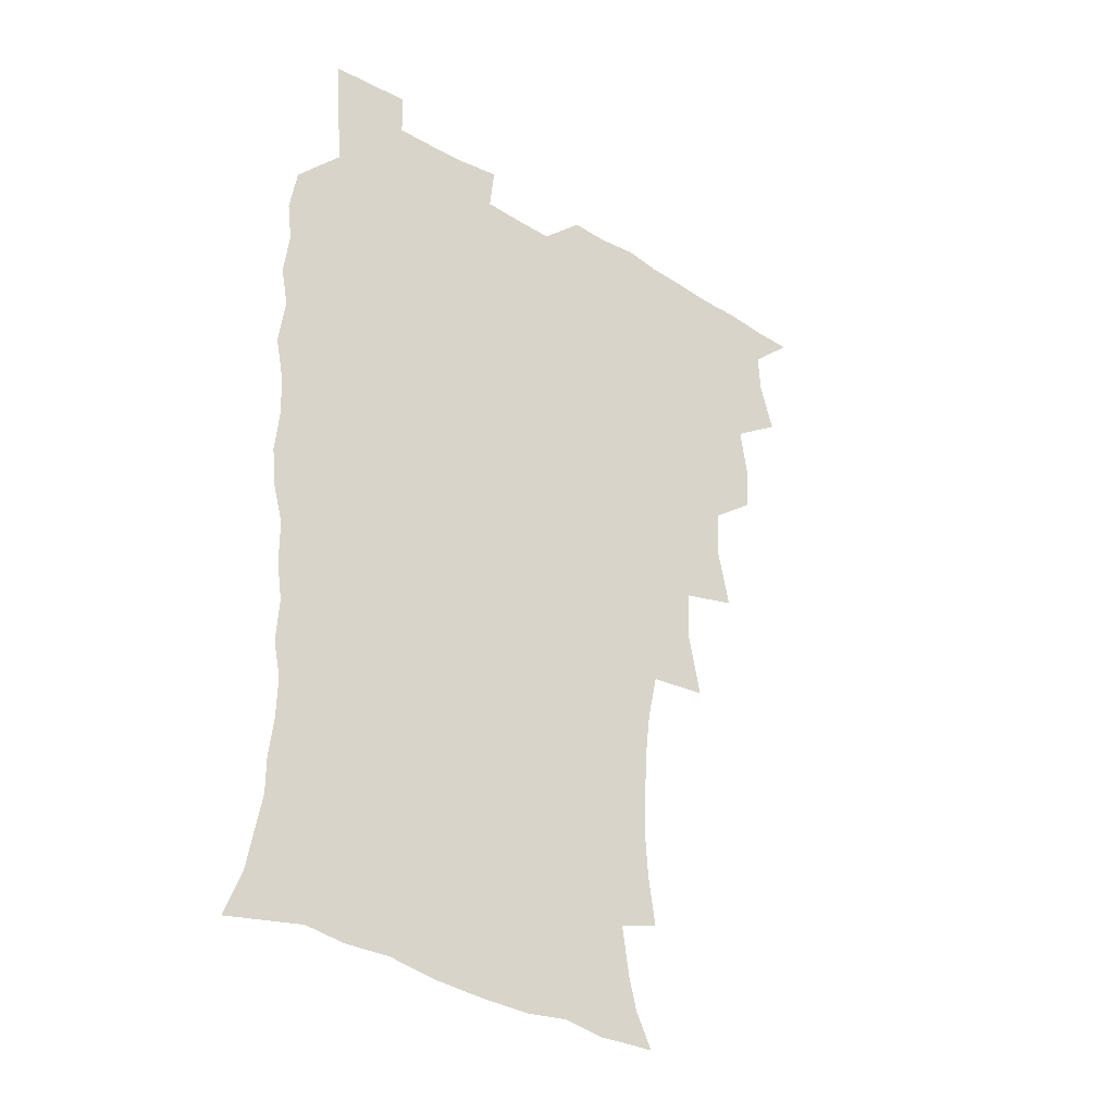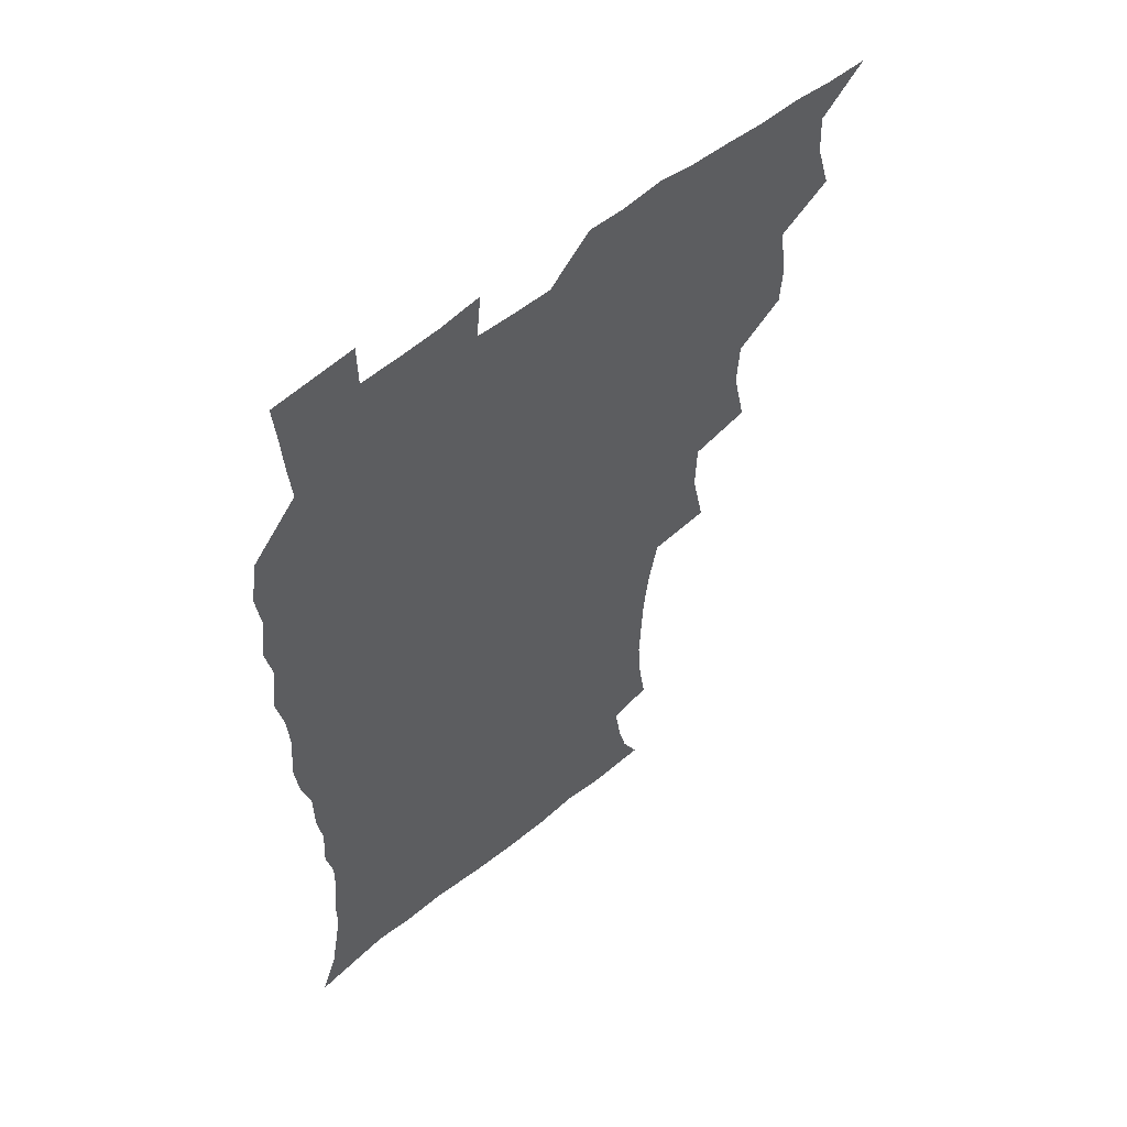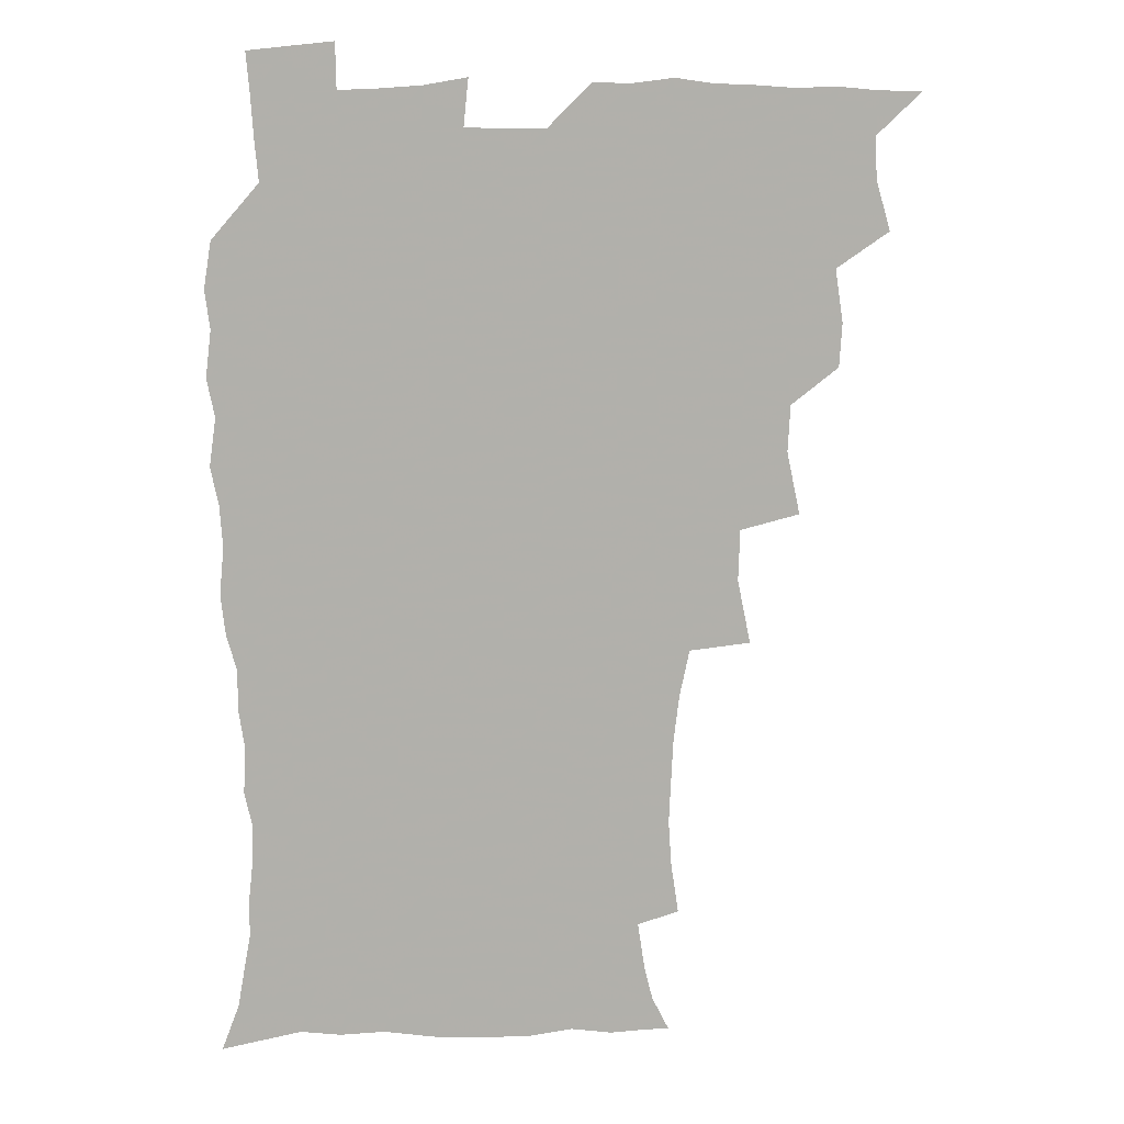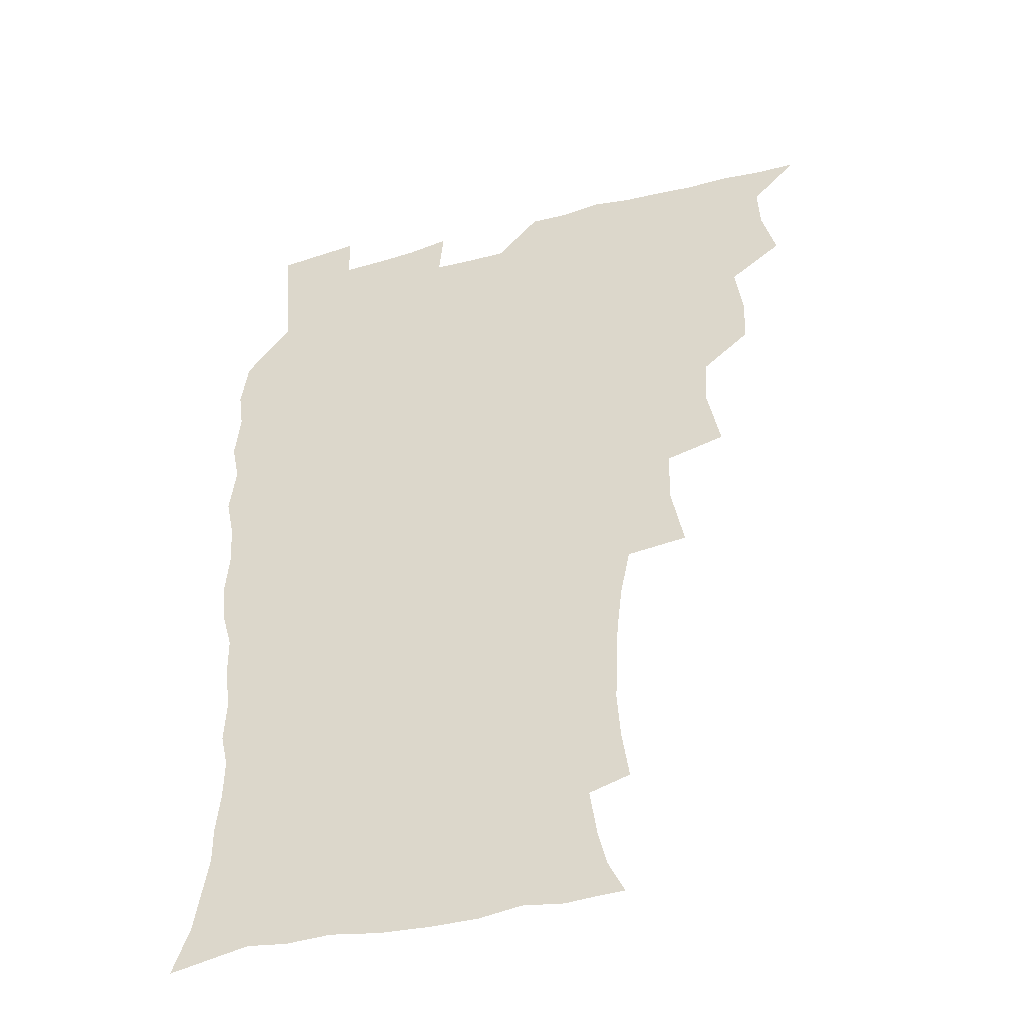
<metadata>
{"format":"obj","ext":"obj","renderer":"f3d","projection":"perspective","resolution":1024,"background":"white","views":[{"elev":-34.9,"azim":140.6,"up":"+Y"},{"elev":55.8,"azim":139.5,"up":"+Y"},{"elev":11.9,"azim":175.8,"up":"+Y"},{"elev":-41.3,"azim":-162.4,"up":"+Y"}]}
</metadata>
<code>
v 465.8 524.8 0
v 476.5 474.9 0
v 481.8 493.3 0
v 482.6 508.9 0
v 481.5 524.9 0
v 493.9 425.6 0
v 492.9 441.8 0
v 495.9 461.6 0
v 498.1 478.8 0
v 499 494.2 0
v 498.4 509.1 0
v 496.5 526.3 0
v 507.4 371.2 0
v 512.3 394.5 0
v 511.4 411.9 0
v 513.8 432.1 0
v 511.8 447 0
v 510.9 461.9 0
v 514.8 480.2 0
v 514.6 494.7 0
v 513.5 509.6 0
v 512 525.9 0
v 525 322.6 0
v 529.9 346.4 0
v 529.3 365.5 0
v 529 384 0
v 530 402.6 0
v 528.4 417.4 0
v 529.4 434.7 0
v 529.6 450.5 0
v 529.9 466 0
v 529.5 480.7 0
v 529.1 495.3 0
v 528.1 510.2 0
v 526.7 526.9 0
v 551 217.4 0
v 553.8 236.1 0
v 554.9 253.1 0
v 554.2 267.8 0
v 553.4 284.8 0
v 551.4 302.3 0
v 547.7 319.9 0
v 546.1 337.6 0
v 545.4 354.7 0
v 545.7 373.2 0
v 544.4 388.4 0
v 544.4 405 0
v 544.6 421 0
v 545.4 437.2 0
v 545.3 452.1 0
v 546.3 467.3 0
v 545.1 481.3 0
v 543.8 495.8 0
v 542.8 510.4 0
v 541.2 527.4 0
v 554.4 170.1 0
v 560.6 182.4 0
v 563.6 194.7 0
v 566.3 212.6 0
v 568.7 232.6 0
v 567.8 246.8 0
v 568.4 263.6 0
v 566.7 277.5 0
v 566.8 297.1 0
v 563.9 310.9 0
v 562.5 328.1 0
v 560.4 342.9 0
v 560.9 360.9 0
v 560.3 376.8 0
v 560.5 393.4 0
v 559.9 408.4 0
v 561.3 425 0
v 560.2 438.7 0
v 561.4 454.5 0
v 560.5 468 0
v 559.7 481.8 0
v 558.9 495.9 0
v 557.1 512 0
v 555.3 529.4 0
v 564.6 169.7 0
v 573 186.3 0
v 577.9 204.2 0
v 581.1 223.7 0
v 581.8 240.2 0
v 581.9 256.2 0
v 580.7 269.9 0
v 580.2 286.7 0
v 579.5 303.4 0
v 577.9 317.9 0
v 577.4 335.1 0
v 576.5 350.4 0
v 574.6 363.2 0
v 574.5 379.4 0
v 574.9 395.8 0
v 575.8 412.7 0
v 575.2 426.1 0
v 574.8 440 0
v 575.2 454.8 0
v 574.4 468.3 0
v 574.3 482.1 0
v 573.3 496.1 0
v 571.4 512.5 0
v 570.7 527.5 0
v 576.4 168.9 0
v 588.2 192.8 0
v 593 213.1 0
v 593.7 228.2 0
v 594.1 244.1 0
v 593.8 259.6 0
v 593.4 274.6 0
v 592.6 290 0
v 591.8 305.9 0
v 591.9 324 0
v 590.5 337.4 0
v 589.4 351.3 0
v 589.4 367.7 0
v 588.7 382.3 0
v 589.1 396.2 0
v 589.2 412.3 0
v 588.7 426 0
v 588.8 440.5 0
v 589.3 455.2 0
v 588.8 468.7 0
v 588.3 482.5 0
v 587.4 497 0
v 585.9 512.5 0
v 584.7 527.8 0
v 591.7 170.8 0
v 602.6 196.6 0
v 605.7 215.7 0
v 606.7 232.5 0
v 606.5 246.6 0
v 605.9 260.3 0
v 605.6 276.7 0
v 605.3 293.4 0
v 604.7 308.1 0
v 604.5 325.7 0
v 603.7 339.1 0
v 603.4 354.5 0
v 602.8 368.3 0
v 601.8 379.3 0
v 602.4 396.7 0
v 603.1 413.5 0
v 602.8 427 0
v 603.3 442.3 0
v 603 455.4 0
v 602.8 469 0
v 602.4 482.7 0
v 602.4 496.5 0
v 600.9 511.8 0
v 607.9 168.5 0
v 616.2 197 0
v 618.4 217.4 0
v 619 232.9 0
v 619 248.9 0
v 618.6 263.3 0
v 618.5 280 0
v 617.8 293 0
v 617.4 310.6 0
v 617.3 325.8 0
v 616.8 340.2 0
v 616.7 355.1 0
v 616.7 370.8 0
v 616.7 384.3 0
v 616.5 398.7 0
v 616.6 414.2 0
v 616.5 427.3 0
v 616.8 442.2 0
v 617 455.9 0
v 617.3 469.4 0
v 617.1 482.7 0
v 616.5 497 0
v 615.7 511.8 0
v 626.2 168.4 0
v 630.3 195.8 0
v 631.2 215.5 0
v 631.4 233.8 0
v 631.4 249.4 0
v 631.3 264.5 0
v 630.9 280.2 0
v 630.7 294.9 0
v 630.4 308.1 0
v 629.9 326.7 0
v 630 338.5 0
v 629.8 355.3 0
v 629.9 369.7 0
v 629.9 384.9 0
v 630 398.7 0
v 630 413.8 0
v 630.2 428.1 0
v 630.4 442 0
v 630.6 455.8 0
v 630.7 469.4 0
v 631 482.8 0
v 631.1 496.6 0
v 630.3 512.2 0
v 628.5 529.7 0
v 644.9 169.3 0
v 644.8 197.7 0
v 644.4 217.4 0
v 644.3 232.4 0
v 644 248.1 0
v 643.8 264.4 0
v 643.3 280 0
v 643.2 297.4 0
v 643.2 309.5 0
v 642.6 326.5 0
v 643 340.3 0
v 643 354.4 0
v 643.2 369.4 0
v 643.2 384.1 0
v 643.4 398.4 0
v 643.5 412.9 0
v 643.7 427.7 0
v 643.9 441.7 0
v 644.3 455.2 0
v 644.7 468.9 0
v 645 482.7 0
v 645.3 496.7 0
v 645.3 511.1 0
v 644.6 526.9 0
v 663.3 172 0
v 659.2 197 0
v 657.7 215.2 0
v 656.8 232.4 0
v 657.4 245.1 0
v 656.1 264 0
v 656.9 276.5 0
v 655.7 294.8 0
v 655.6 310.1 0
v 655.7 324.8 0
v 655.6 340.2 0
v 655.8 354.2 0
v 657 367.2 0
v 657.1 381.9 0
v 657.1 396.8 0
v 657.4 410.7 0
v 657 427.5 0
v 657.2 441.6 0
v 657.9 455.3 0
v 658.4 469.1 0
v 659 482.5 0
v 659.5 496.4 0
v 659.8 510.7 0
v 659.8 525.8 0
v 680.4 171.2 0
v 673.7 195.6 0
v 671.7 212.3 0
v 670.9 227.7 0
v 669.9 244.5 0
v 669.2 260.6 0
v 669.2 275.6 0
v 668.1 293.4 0
v 668.5 307.5 0
v 670.1 320.2 0
v 669.4 336.6 0
v 670.6 349.8 0
v 670.1 366.3 0
v 670.2 381.4 0
v 670.6 395.8 0
v 670.3 411.3 0
v 671.8 424.6 0
v 672.6 438.5 0
v 672 453.9 0
v 672.3 468.2 0
v 673.2 481.9 0
v 673.6 496.1 0
v 674.3 510.6 0
v 674.9 525.2 0
v 675.1 542.1 0
v 695.2 172.9 0
v 687.7 194 0
v 685.6 209.3 0
v 683.6 226 0
v 683.4 240.4 0
v 681.9 257.8 0
v 681.5 273.8 0
v 681.6 288.8 0
v 682.9 302.1 0
v 682.2 319.3 0
v 683.3 333 0
v 683.2 348.8 0
v 683.9 363.1 0
v 684.2 378.1 0
v 685.4 392.1 0
v 685.6 407.2 0
v 687 421.1 0
v 686.1 437.5 0
v 687.4 451.2 0
v 687 466.4 0
v 686.8 481.6 0
v 687.7 495.4 0
v 689 509.6 0
v 689.9 524.6 0
v 690.5 540.5 0
v 710.7 169.8 0
v 702.8 189.9 0
v 699.3 205.9 0
v 698.3 220 0
v 696.3 236.4 0
v 695.8 251.4 0
v 695.4 267.1 0
v 695.9 282 0
v 695.9 297.7 0
v 695.8 313.7 0
v 698 326.9 0
v 699.1 341.7 0
v 697.8 358.7 0
v 701.2 371.2 0
v 700.9 387.2 0
v 699.8 403.8 0
v 701.8 417.6 0
v 701.3 433.7 0
v 702.1 448.3 0
v 702.1 463.6 0
v 701.3 479.3 0
v 702.8 493.2 0
v 704.2 508.4 0
v 705.2 523.8 0
v 706.5 538.8 0
v 725 166.8 0
v 718.5 184.2 0
v 716.1 197.7 0
v 713.5 212.3 0
v 713.5 225.2 0
v 711.8 240.9 0
v 711.5 255.9 0
v 714.2 268.3 0
v 713.2 285.3 0
v 715.4 299.5 0
v 715.5 315.7 0
v 719.1 328.9 0
v 720.8 344 0
v 719.2 361.7 0
v 720.2 377.1 0
v 723.1 391.5 0
v 720.6 409.5 0
v 723.5 423.8 0
v 721.4 441.1 0
v 723.2 455.6 0
v 720.4 472.9 0
f 4 5 1
f 8 9 2
f 2 9 3
f 9 10 3
f 3 10 4
f 10 11 4
f 4 11 5
f 11 12 5
f 15 16 6
f 6 16 7
f 16 17 7
f 7 17 8
f 17 18 8
f 8 18 9
f 18 19 9
f 9 19 10
f 19 20 10
f 10 20 11
f 20 21 11
f 11 21 12
f 21 22 12
f 25 26 13
f 13 26 14
f 26 27 14
f 14 27 15
f 27 28 15
f 15 28 16
f 28 29 16
f 16 29 17
f 29 30 17
f 17 30 18
f 30 31 18
f 18 31 19
f 31 32 19
f 19 32 20
f 32 33 20
f 20 33 21
f 33 34 21
f 21 34 22
f 34 35 22
f 42 43 23
f 23 43 24
f 43 44 24
f 24 44 25
f 44 45 25
f 25 45 26
f 45 46 26
f 26 46 27
f 46 47 27
f 27 47 28
f 47 48 28
f 28 48 29
f 48 49 29
f 29 49 30
f 49 50 30
f 30 50 31
f 50 51 31
f 31 51 32
f 51 52 32
f 32 52 33
f 52 53 33
f 33 53 34
f 53 54 34
f 34 54 35
f 54 55 35
f 59 60 36
f 36 60 37
f 60 61 37
f 37 61 38
f 61 62 38
f 38 62 39
f 62 63 39
f 39 63 40
f 63 64 40
f 40 64 41
f 64 65 41
f 41 65 42
f 65 66 42
f 42 66 43
f 66 67 43
f 43 67 44
f 67 68 44
f 44 68 45
f 68 69 45
f 45 69 46
f 69 70 46
f 46 70 47
f 70 71 47
f 47 71 48
f 71 72 48
f 48 72 49
f 72 73 49
f 49 73 50
f 73 74 50
f 50 74 51
f 74 75 51
f 51 75 52
f 75 76 52
f 52 76 53
f 76 77 53
f 53 77 54
f 77 78 54
f 54 78 55
f 78 79 55
f 56 80 57
f 80 81 57
f 57 81 58
f 81 82 58
f 58 82 59
f 82 83 59
f 59 83 60
f 83 84 60
f 60 84 61
f 84 85 61
f 61 85 62
f 85 86 62
f 62 86 63
f 86 87 63
f 63 87 64
f 87 88 64
f 64 88 65
f 88 89 65
f 65 89 66
f 89 90 66
f 66 90 67
f 90 91 67
f 67 91 68
f 91 92 68
f 68 92 69
f 92 93 69
f 69 93 70
f 93 94 70
f 70 94 71
f 94 95 71
f 71 95 72
f 95 96 72
f 72 96 73
f 96 97 73
f 73 97 74
f 97 98 74
f 74 98 75
f 98 99 75
f 75 99 76
f 99 100 76
f 76 100 77
f 100 101 77
f 77 101 78
f 101 102 78
f 78 102 79
f 102 103 79
f 80 104 81
f 104 105 81
f 81 105 82
f 105 106 82
f 82 106 83
f 106 107 83
f 83 107 84
f 107 108 84
f 84 108 85
f 108 109 85
f 85 109 86
f 109 110 86
f 86 110 87
f 110 111 87
f 87 111 88
f 111 112 88
f 88 112 89
f 112 113 89
f 89 113 90
f 113 114 90
f 90 114 91
f 114 115 91
f 91 115 92
f 115 116 92
f 92 116 93
f 116 117 93
f 93 117 94
f 117 118 94
f 94 118 95
f 118 119 95
f 95 119 96
f 119 120 96
f 96 120 97
f 120 121 97
f 97 121 98
f 121 122 98
f 98 122 99
f 122 123 99
f 99 123 100
f 123 124 100
f 100 124 101
f 124 125 101
f 101 125 102
f 125 126 102
f 102 126 103
f 126 127 103
f 104 128 105
f 128 129 105
f 105 129 106
f 129 130 106
f 106 130 107
f 130 131 107
f 107 131 108
f 131 132 108
f 108 132 109
f 132 133 109
f 109 133 110
f 133 134 110
f 110 134 111
f 134 135 111
f 111 135 112
f 135 136 112
f 112 136 113
f 136 137 113
f 113 137 114
f 137 138 114
f 114 138 115
f 138 139 115
f 115 139 116
f 139 140 116
f 116 140 117
f 140 141 117
f 117 141 118
f 141 142 118
f 118 142 119
f 142 143 119
f 119 143 120
f 143 144 120
f 120 144 121
f 144 145 121
f 121 145 122
f 145 146 122
f 122 146 123
f 146 147 123
f 123 147 124
f 147 148 124
f 124 148 125
f 148 149 125
f 125 149 126
f 149 150 126
f 126 150 127
f 128 151 129
f 151 152 129
f 129 152 130
f 152 153 130
f 130 153 131
f 153 154 131
f 131 154 132
f 154 155 132
f 132 155 133
f 155 156 133
f 133 156 134
f 156 157 134
f 134 157 135
f 157 158 135
f 135 158 136
f 158 159 136
f 136 159 137
f 159 160 137
f 137 160 138
f 160 161 138
f 138 161 139
f 161 162 139
f 139 162 140
f 162 163 140
f 140 163 141
f 163 164 141
f 141 164 142
f 164 165 142
f 142 165 143
f 165 166 143
f 143 166 144
f 166 167 144
f 144 167 145
f 167 168 145
f 145 168 146
f 168 169 146
f 146 169 147
f 169 170 147
f 147 170 148
f 170 171 148
f 148 171 149
f 171 172 149
f 149 172 150
f 172 173 150
f 151 174 152
f 174 175 152
f 152 175 153
f 175 176 153
f 153 176 154
f 176 177 154
f 154 177 155
f 177 178 155
f 155 178 156
f 178 179 156
f 156 179 157
f 179 180 157
f 157 180 158
f 180 181 158
f 158 181 159
f 181 182 159
f 159 182 160
f 182 183 160
f 160 183 161
f 183 184 161
f 161 184 162
f 184 185 162
f 162 185 163
f 185 186 163
f 163 186 164
f 186 187 164
f 164 187 165
f 187 188 165
f 165 188 166
f 188 189 166
f 166 189 167
f 189 190 167
f 167 190 168
f 190 191 168
f 168 191 169
f 191 192 169
f 169 192 170
f 192 193 170
f 170 193 171
f 193 194 171
f 171 194 172
f 194 195 172
f 172 195 173
f 195 196 173
f 174 198 175
f 198 199 175
f 175 199 176
f 199 200 176
f 176 200 177
f 200 201 177
f 177 201 178
f 201 202 178
f 178 202 179
f 202 203 179
f 179 203 180
f 203 204 180
f 180 204 181
f 204 205 181
f 181 205 182
f 205 206 182
f 182 206 183
f 206 207 183
f 183 207 184
f 207 208 184
f 184 208 185
f 208 209 185
f 185 209 186
f 209 210 186
f 186 210 187
f 210 211 187
f 187 211 188
f 211 212 188
f 188 212 189
f 212 213 189
f 189 213 190
f 213 214 190
f 190 214 191
f 214 215 191
f 191 215 192
f 215 216 192
f 192 216 193
f 216 217 193
f 193 217 194
f 217 218 194
f 194 218 195
f 218 219 195
f 195 219 196
f 219 220 196
f 196 220 197
f 220 221 197
f 198 222 199
f 222 223 199
f 199 223 200
f 223 224 200
f 200 224 201
f 224 225 201
f 201 225 202
f 225 226 202
f 202 226 203
f 226 227 203
f 203 227 204
f 227 228 204
f 204 228 205
f 228 229 205
f 205 229 206
f 229 230 206
f 206 230 207
f 230 231 207
f 207 231 208
f 231 232 208
f 208 232 209
f 232 233 209
f 209 233 210
f 233 234 210
f 210 234 211
f 234 235 211
f 211 235 212
f 235 236 212
f 212 236 213
f 236 237 213
f 213 237 214
f 237 238 214
f 214 238 215
f 238 239 215
f 215 239 216
f 239 240 216
f 216 240 217
f 240 241 217
f 217 241 218
f 241 242 218
f 218 242 219
f 242 243 219
f 219 243 220
f 243 244 220
f 220 244 221
f 244 245 221
f 222 246 223
f 246 247 223
f 223 247 224
f 247 248 224
f 224 248 225
f 248 249 225
f 225 249 226
f 249 250 226
f 226 250 227
f 250 251 227
f 227 251 228
f 251 252 228
f 228 252 229
f 252 253 229
f 229 253 230
f 253 254 230
f 230 254 231
f 254 255 231
f 231 255 232
f 255 256 232
f 232 256 233
f 256 257 233
f 233 257 234
f 257 258 234
f 234 258 235
f 258 259 235
f 235 259 236
f 259 260 236
f 236 260 237
f 260 261 237
f 237 261 238
f 261 262 238
f 238 262 239
f 262 263 239
f 239 263 240
f 263 264 240
f 240 264 241
f 264 265 241
f 241 265 242
f 265 266 242
f 242 266 243
f 266 267 243
f 243 267 244
f 267 268 244
f 244 268 245
f 268 269 245
f 246 271 247
f 271 272 247
f 247 272 248
f 272 273 248
f 248 273 249
f 273 274 249
f 249 274 250
f 274 275 250
f 250 275 251
f 275 276 251
f 251 276 252
f 276 277 252
f 252 277 253
f 277 278 253
f 253 278 254
f 278 279 254
f 254 279 255
f 279 280 255
f 255 280 256
f 280 281 256
f 256 281 257
f 281 282 257
f 257 282 258
f 282 283 258
f 258 283 259
f 283 284 259
f 259 284 260
f 284 285 260
f 260 285 261
f 285 286 261
f 261 286 262
f 286 287 262
f 262 287 263
f 287 288 263
f 263 288 264
f 288 289 264
f 264 289 265
f 289 290 265
f 265 290 266
f 290 291 266
f 266 291 267
f 291 292 267
f 267 292 268
f 292 293 268
f 268 293 269
f 293 294 269
f 269 294 270
f 294 295 270
f 271 296 272
f 296 297 272
f 272 297 273
f 297 298 273
f 273 298 274
f 298 299 274
f 274 299 275
f 299 300 275
f 275 300 276
f 300 301 276
f 276 301 277
f 301 302 277
f 277 302 278
f 302 303 278
f 278 303 279
f 303 304 279
f 279 304 280
f 304 305 280
f 280 305 281
f 305 306 281
f 281 306 282
f 306 307 282
f 282 307 283
f 307 308 283
f 283 308 284
f 308 309 284
f 284 309 285
f 309 310 285
f 285 310 286
f 310 311 286
f 286 311 287
f 311 312 287
f 287 312 288
f 312 313 288
f 288 313 289
f 313 314 289
f 289 314 290
f 314 315 290
f 290 315 291
f 315 316 291
f 291 316 292
f 316 317 292
f 292 317 293
f 317 318 293
f 293 318 294
f 318 319 294
f 294 319 295
f 319 320 295
f 296 321 297
f 321 322 297
f 297 322 298
f 322 323 298
f 298 323 299
f 323 324 299
f 299 324 300
f 324 325 300
f 300 325 301
f 325 326 301
f 301 326 302
f 326 327 302
f 302 327 303
f 327 328 303
f 303 328 304
f 328 329 304
f 304 329 305
f 329 330 305
f 305 330 306
f 330 331 306
f 306 331 307
f 331 332 307
f 307 332 308
f 332 333 308
f 308 333 309
f 333 334 309
f 309 334 310
f 334 335 310
f 310 335 311
f 335 336 311
f 311 336 312
f 336 337 312
f 312 337 313
f 337 338 313
f 313 338 314
f 338 339 314
f 314 339 315
f 339 340 315
f 315 340 316
f 340 341 316
f 316 341 317

</code>
